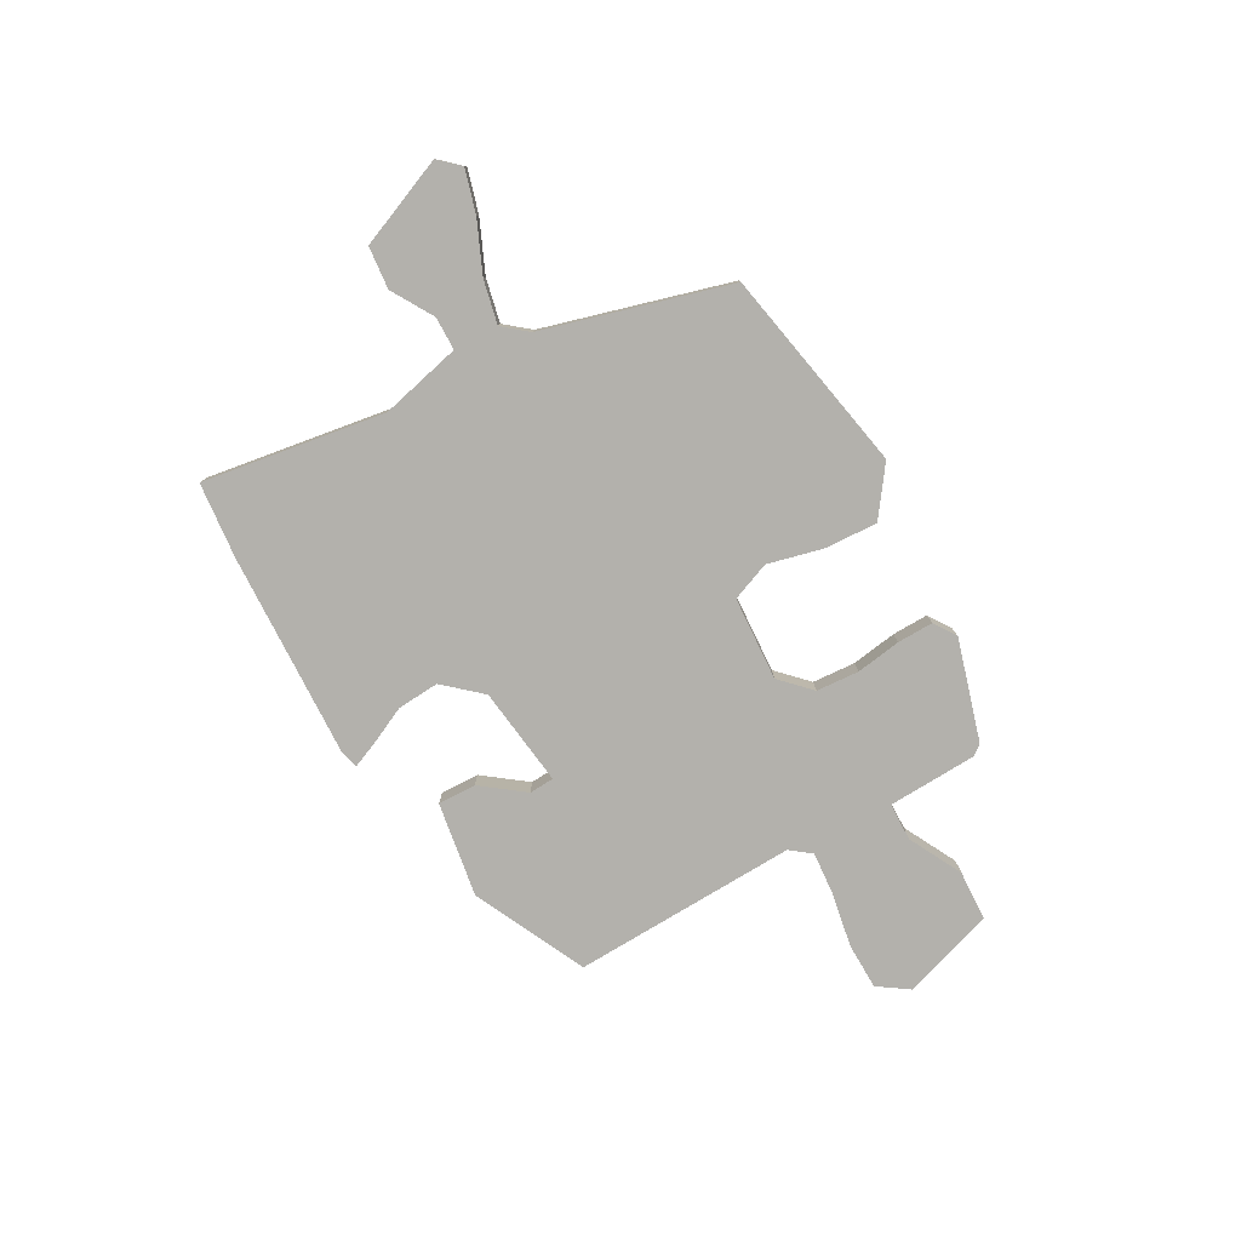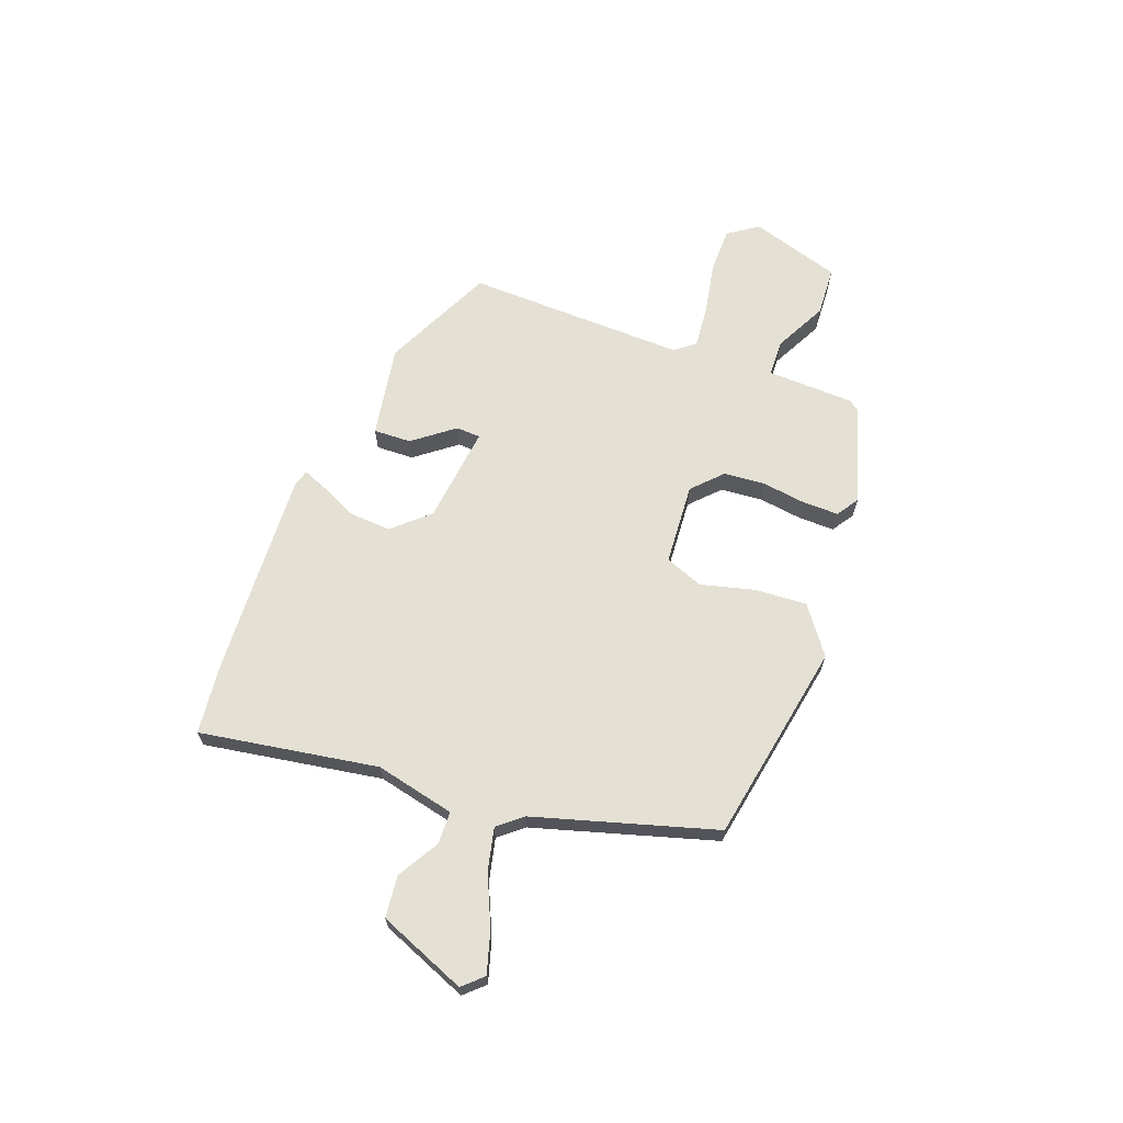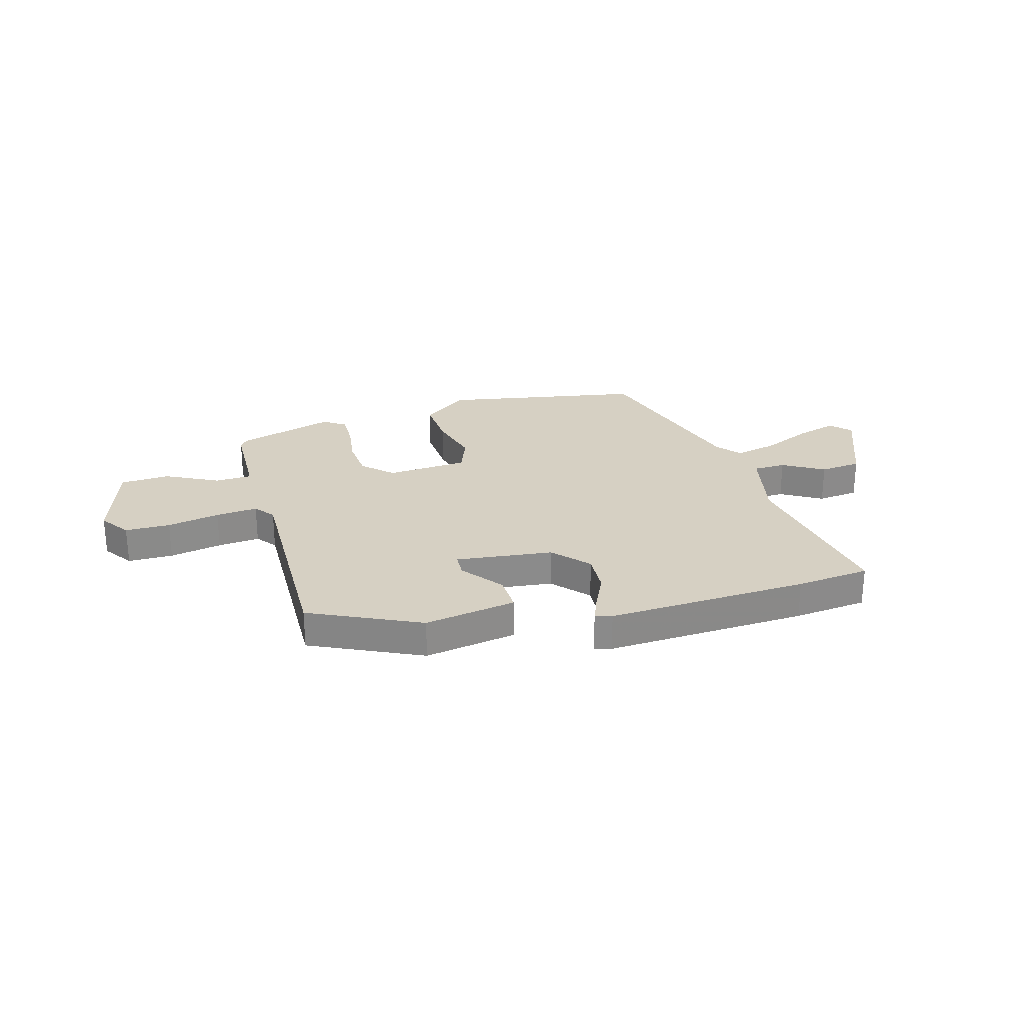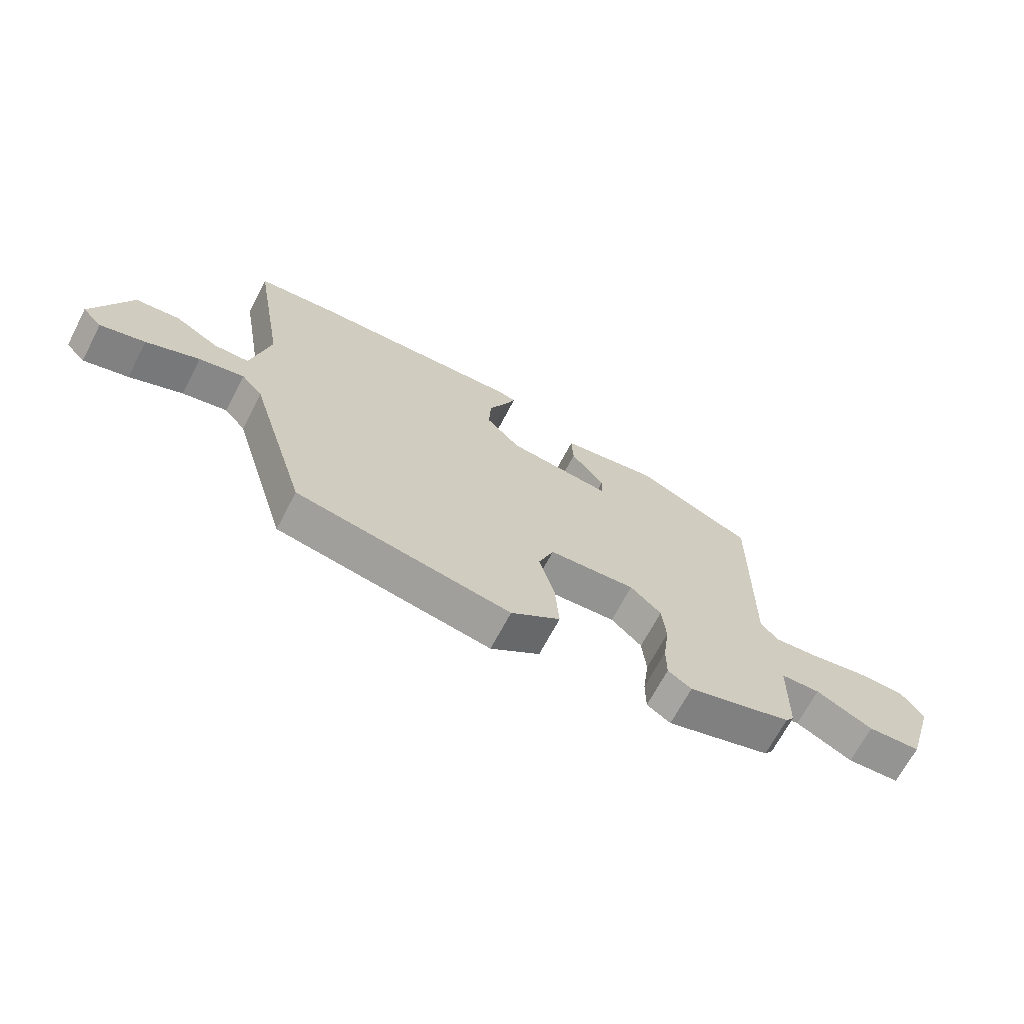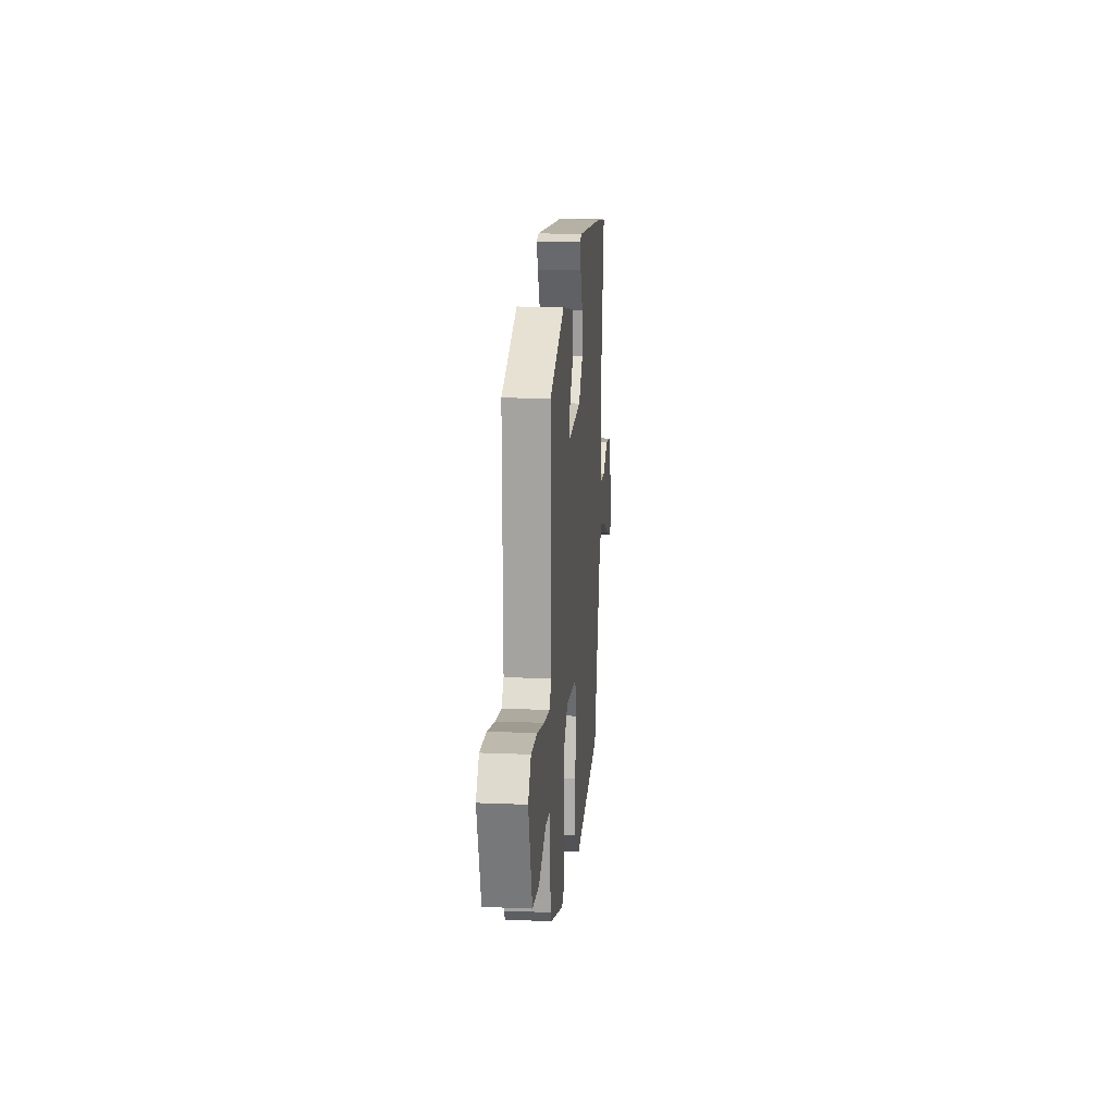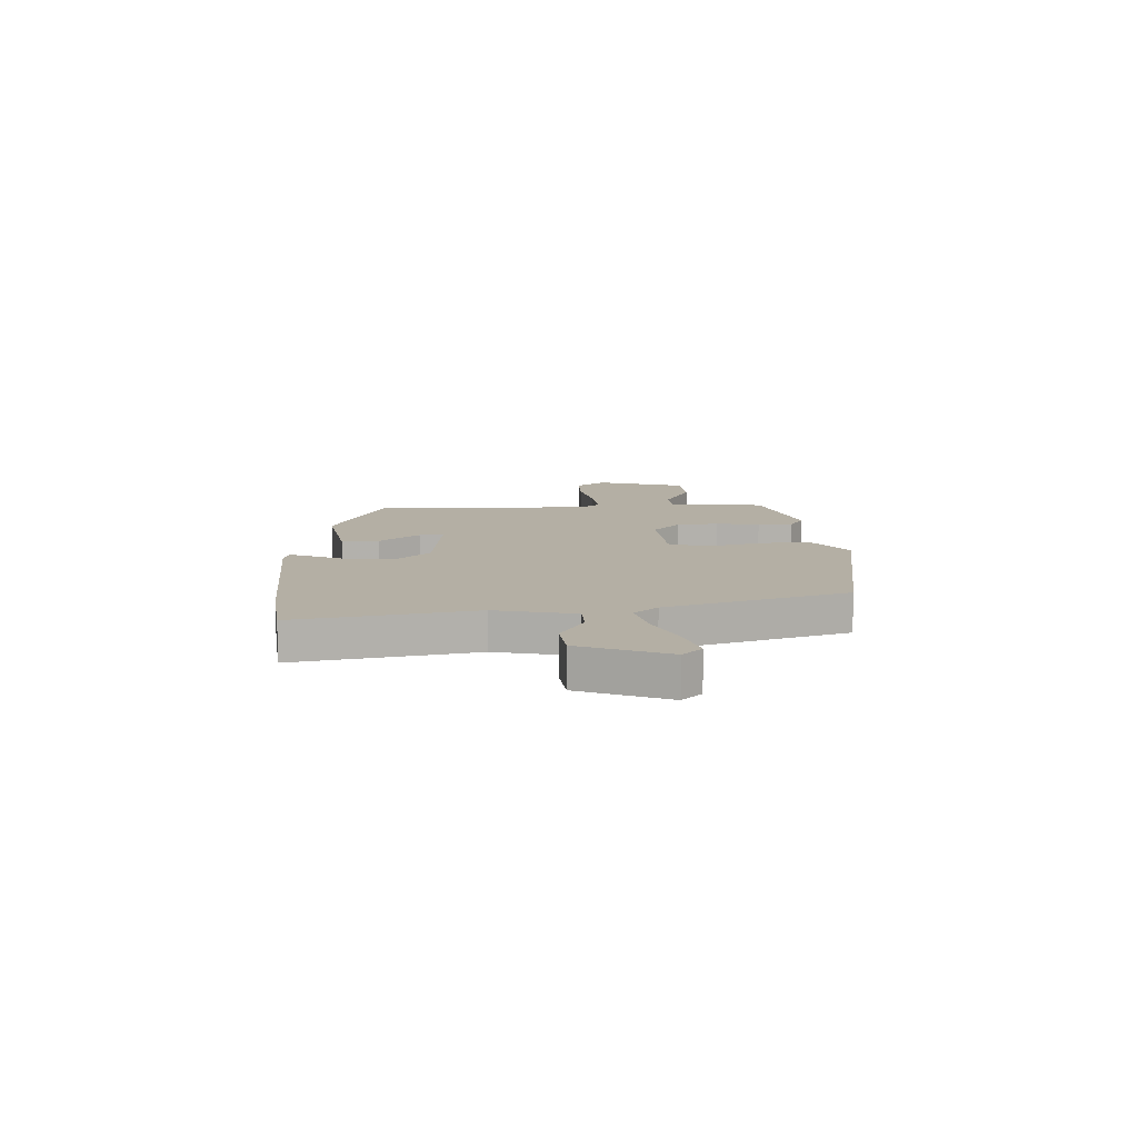
<metadata>
{"format":"obj","ext":"obj","renderer":"f3d","projection":"perspective","resolution":1024,"background":"white","views":[{"elev":-79.1,"azim":120.2,"up":"+Y"},{"elev":66.1,"azim":110.9,"up":"+Y"},{"elev":26.5,"azim":-15.4,"up":"+Y"},{"elev":-68.4,"azim":152.3,"up":"+Z"},{"elev":15.1,"azim":-84.9,"up":"+Z"},{"elev":11.3,"azim":87.3,"up":"+Y"}]}
</metadata>
<code>
v -0.486 0.07 0.364
v -0.276 0.07 0.461
v -0.101 0.07 0.43
v -0.104 0.07 0.359
v -0.164 0.07 0.282
v -0.162 0.07 0.236
v 0.023 0.07 0.256
v 0.084 0.07 0.323
v 0.08 0.07 0.401
v 0.048 0.07 0.471
v 0.029 0.07 0.519
v 0.061 0.07 0.528
v 0.445 0.07 0.506
v 0.585 0.07 0.49
v 0.527 0.07 0.153
v 0.56 0.07 0.002
v 0.622 0.07 0
v 0.7 0.07 0.045
v 0.779 0.07 0.036
v 0.845 0.07 -0.131
v 0.81 0.07 -0.168
v 0.731 0.07 -0.144
v 0.637 0.07 -0.101
v 0.557 0.07 -0.082
v 0.519 0.07 -0.127
v 0.416 0.07 -0.469
v 0.035 0.07 -0.535
v -0.053 0.07 -0.469
v -0.046 0.07 -0.37
v -0.019 0.07 -0.269
v -0.046 0.07 -0.197
v -0.201 0.07 -0.185
v -0.256 0.07 -0.237
v -0.263 0.07 -0.316
v -0.252 0.07 -0.4
v -0.252 0.07 -0.467
v -0.294 0.07 -0.494
v -0.48 0.07 -0.436
v -0.495 0.07 -0.415
v -0.499 0.07 -0.25
v -0.569 0.07 -0.247
v -0.669 0.07 -0.297
v -0.763 0.07 -0.291
v -0.815 0.07 -0.119
v -0.775 0.07 -0.063
v -0.689 0.07 -0.063
v -0.589 0.07 -0.083
v -0.509 0.07 -0.091
v -0.479 0.07 -0.053
v -0.486 0 0.364
v -0.276 0 0.461
v -0.101 0 0.43
v -0.104 0 0.359
v -0.164 0 0.282
v -0.162 0 0.236
v 0.023 0 0.256
v 0.084 0 0.323
v 0.08 0 0.401
v 0.048 0 0.471
v 0.029 0 0.519
v 0.061 0 0.528
v 0.445 0 0.506
v 0.585 0 0.49
v 0.527 0 0.153
v 0.56 0 0.002
v 0.622 0 0
v 0.7 0 0.045
v 0.779 0 0.036
v 0.845 0 -0.131
v 0.81 0 -0.168
v 0.731 0 -0.144
v 0.637 0 -0.101
v 0.557 0 -0.082
v 0.519 0 -0.127
v 0.416 0 -0.469
v 0.035 0 -0.535
v -0.053 0 -0.469
v -0.046 0 -0.37
v -0.019 0 -0.269
v -0.046 0 -0.197
v -0.201 0 -0.185
v -0.256 0 -0.237
v -0.263 0 -0.316
v -0.252 0 -0.4
v -0.252 0 -0.467
v -0.294 0 -0.494
v -0.48 0 -0.436
v -0.495 0 -0.415
v -0.499 0 -0.25
v -0.569 0 -0.247
v -0.669 0 -0.297
v -0.763 0 -0.291
v -0.815 0 -0.119
v -0.775 0 -0.063
v -0.689 0 -0.063
v -0.589 0 -0.083
v -0.509 0 -0.091
v -0.479 0 -0.053
f 45 46 47
f 44 45 47
f 43 44 47
f 42 43 47
f 41 42 47
f 40 41 47 48
f 38 39 40
f 37 38 40
f 36 37 40
f 35 36 40
f 34 35 40
f 40 48 49
f 34 40 49
f 33 34 49
f 28 29 30
f 27 28 30
f 26 27 30
f 25 26 30
f 24 25 30 31
f 21 22 23
f 20 21 23
f 19 20 23
f 18 19 23
f 17 18 23
f 16 17 23 24
f 24 31 32
f 16 24 32
f 15 16 32
f 13 14 15
f 12 13 15
f 11 12 15
f 10 11 15
f 9 10 15
f 3 4 5
f 2 3 5
f 1 2 5
f 49 1 5
f 49 5 6
f 33 49 6
f 32 33 6
f 8 9 15
f 7 8 15 32
f 6 7 32
f 96 95 94
f 96 94 93
f 96 93 92
f 96 92 91
f 96 91 90
f 97 96 90 89
f 89 88 87
f 89 87 86
f 89 86 85
f 89 85 84
f 89 84 83
f 98 97 89
f 98 89 83
f 98 83 82
f 79 78 77
f 79 77 76
f 79 76 75
f 79 75 74
f 80 79 74 73
f 72 71 70
f 72 70 69
f 72 69 68
f 72 68 67
f 72 67 66
f 73 72 66 65
f 81 80 73
f 81 73 65
f 81 65 64
f 64 63 62
f 64 62 61
f 64 61 60
f 64 60 59
f 64 59 58
f 54 53 52
f 54 52 51
f 54 51 50
f 54 50 98
f 55 54 98
f 55 98 82
f 55 82 81
f 64 58 57
f 81 64 57 56
f 81 56 55
f 1 50 51 2
f 2 51 52 3
f 3 52 53 4
f 4 53 54 5
f 5 54 55 6
f 6 55 56 7
f 7 56 57 8
f 8 57 58 9
f 9 58 59 10
f 10 59 60 11
f 11 60 61 12
f 12 61 62 13
f 13 62 63 14
f 14 63 64 15
f 15 64 65 16
f 16 65 66 17
f 17 66 67 18
f 18 67 68 19
f 19 68 69 20
f 20 69 70 21
f 21 70 71 22
f 22 71 72 23
f 23 72 73 24
f 24 73 74 25
f 25 74 75 26
f 26 75 76 27
f 27 76 77 28
f 28 77 78 29
f 29 78 79 30
f 30 79 80 31
f 31 80 81 32
f 32 81 82 33
f 33 82 83 34
f 34 83 84 35
f 35 84 85 36
f 36 85 86 37
f 37 86 87 38
f 38 87 88 39
f 39 88 89 40
f 40 89 90 41
f 41 90 91 42
f 42 91 92 43
f 43 92 93 44
f 44 93 94 45
f 45 94 95 46
f 46 95 96 47
f 47 96 97 48
f 48 97 98 49
f 49 98 50 1

</code>
